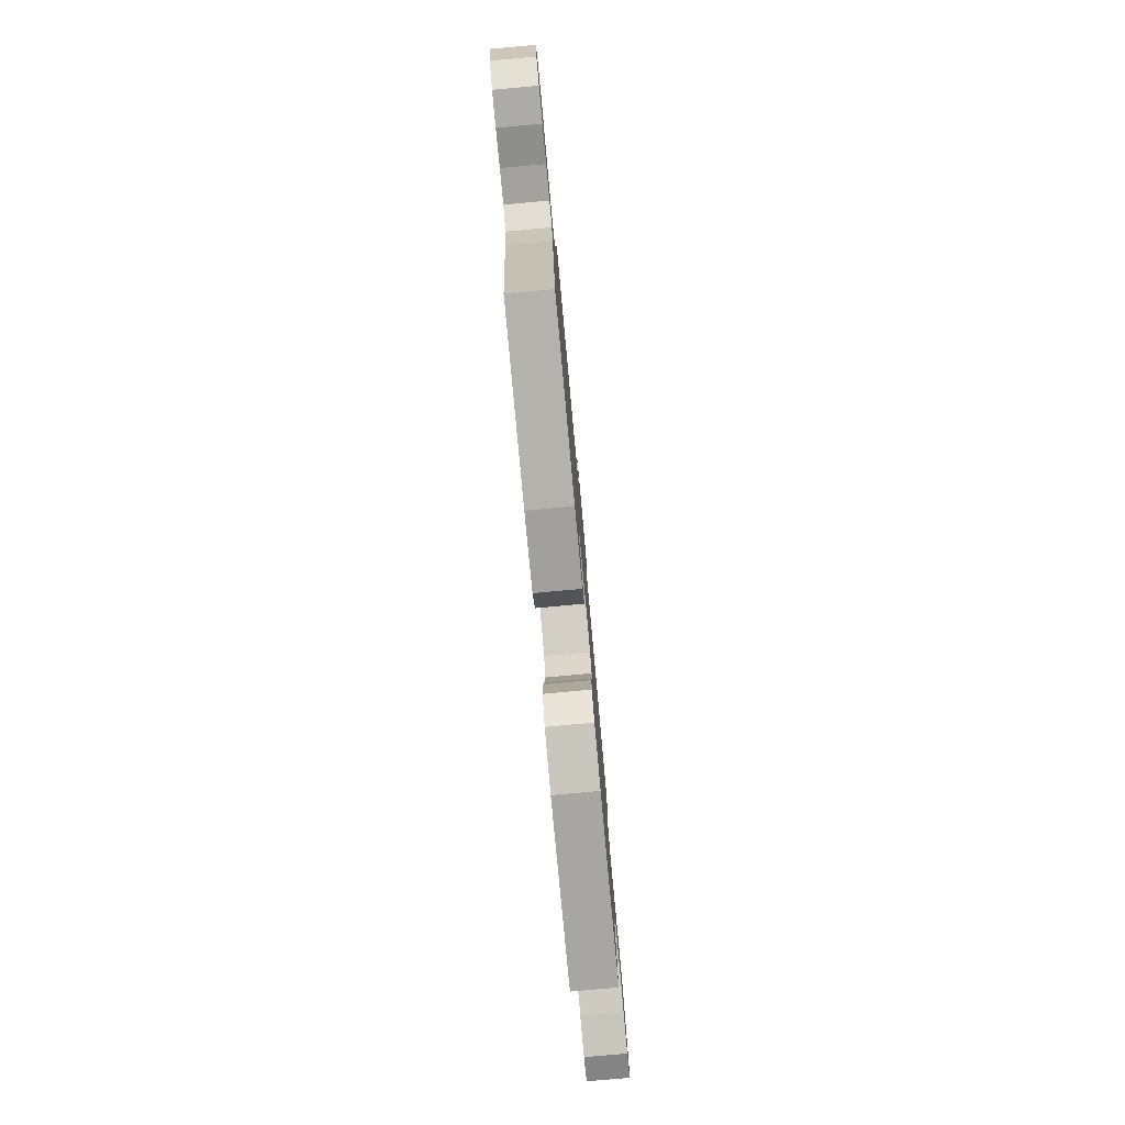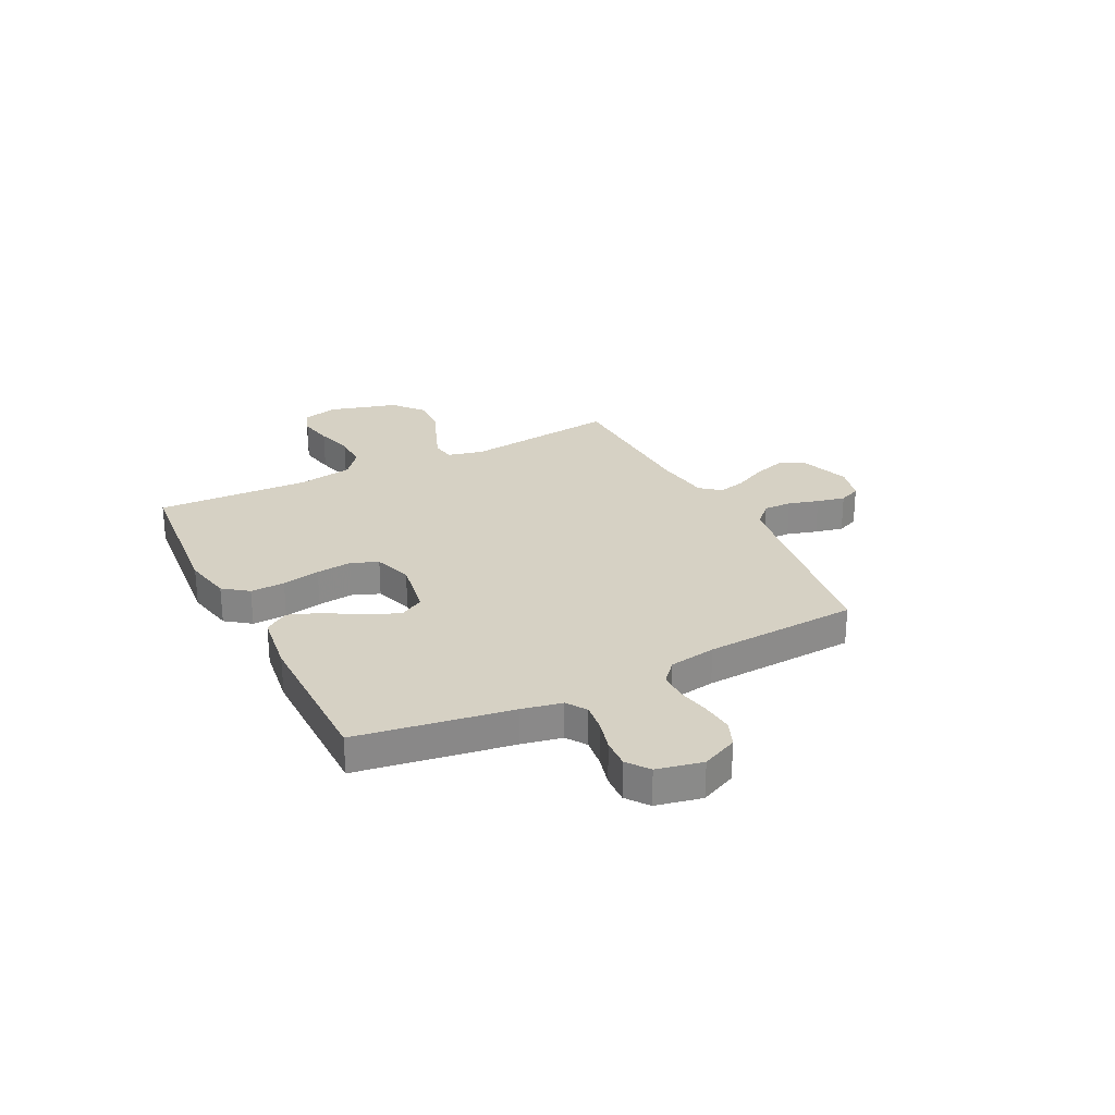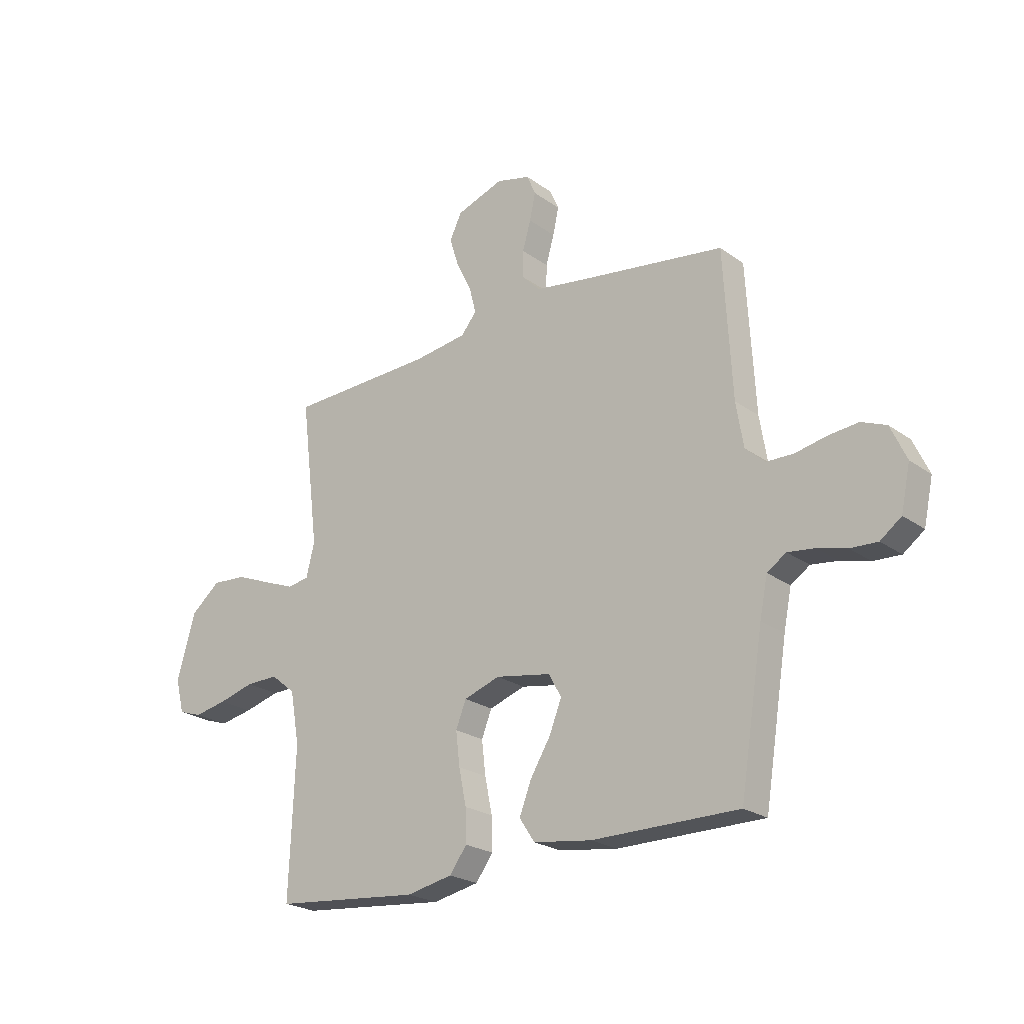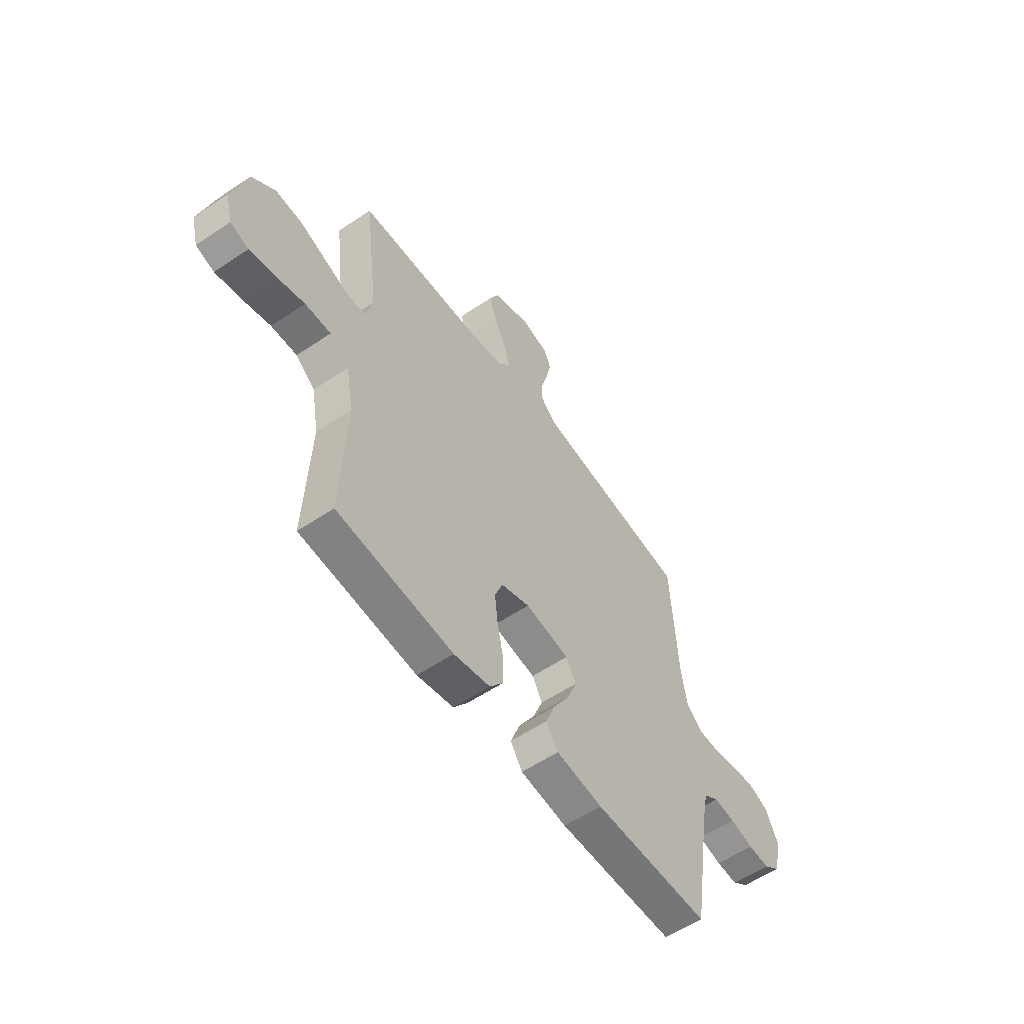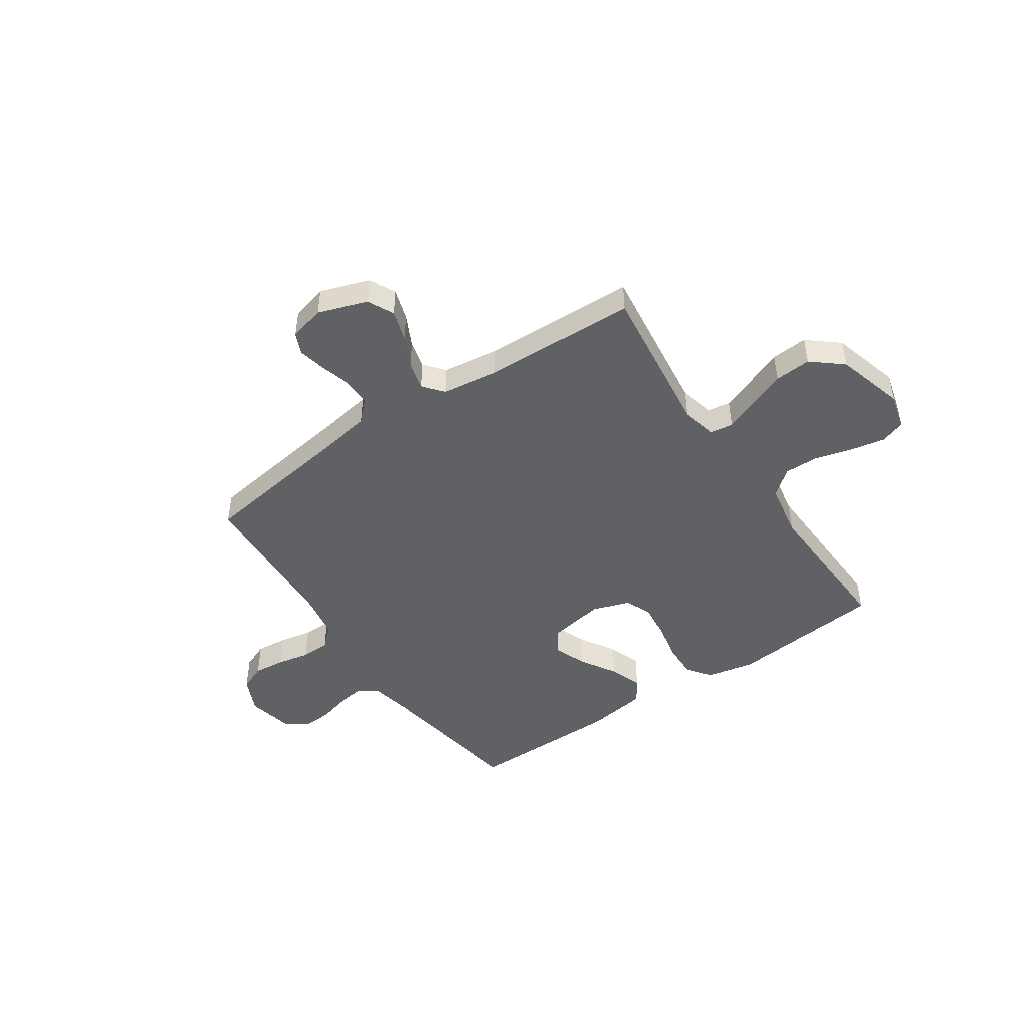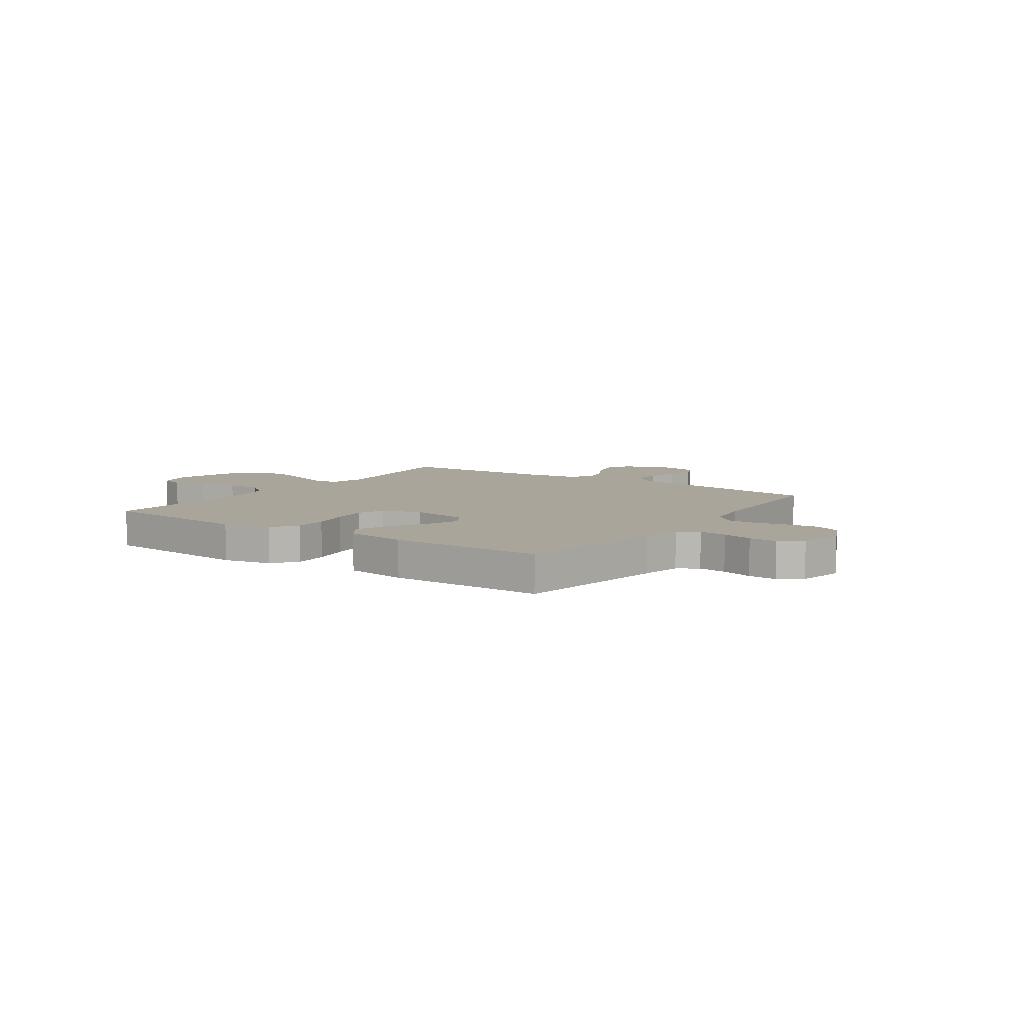
<metadata>
{"format":"obj","ext":"obj","renderer":"f3d","projection":"perspective","resolution":1024,"background":"white","views":[{"elev":-79.5,"azim":-84.8,"up":"+Z"},{"elev":26.7,"azim":-116.8,"up":"+Y"},{"elev":-23.0,"azim":-140.4,"up":"+Z"},{"elev":-56.8,"azim":125.2,"up":"+Z"},{"elev":-47.1,"azim":34.2,"up":"+Y"},{"elev":7.6,"azim":-145.3,"up":"+Y"}]}
</metadata>
<code>
v 0.5 0.07 -0.5
v 0.2 0.07 -0.529
v 0.106 0.07 -0.51
v 0.07 0.07 -0.462
v 0.072 0.07 -0.395
v 0.087 0.07 -0.321
v 0.095 0.07 -0.252
v 0.074 0.07 -0.199
v 0 0.07 -0.174
v -0.114 0.07 -0.194
v -0.14 0.07 -0.241
v -0.115 0.07 -0.304
v -0.073 0.07 -0.373
v -0.049 0.07 -0.436
v -0.08 0.07 -0.483
v -0.2 0.07 -0.5
v -0.5 0.07 -0.5
v -0.548 0.07 -0.2
v -0.564 0.07 -0.121
v -0.603 0.07 -0.095
v -0.658 0.07 -0.102
v -0.718 0.07 -0.118
v -0.774 0.07 -0.121
v -0.817 0.07 -0.089
v -0.836 0.07 0
v -0.804 0.07 0.07
v -0.753 0.07 0.091
v -0.692 0.07 0.085
v -0.628 0.07 0.072
v -0.572 0.07 0.073
v -0.532 0.07 0.109
v -0.517 0.07 0.2
v -0.5 0.07 0.5
v -0.2 0.07 0.543
v -0.097 0.07 0.559
v -0.058 0.07 0.598
v -0.059 0.07 0.653
v -0.076 0.07 0.712
v -0.088 0.07 0.767
v -0.07 0.07 0.809
v 0 0.07 0.827
v 0.097 0.07 0.793
v 0.122 0.07 0.742
v 0.103 0.07 0.681
v 0.072 0.07 0.619
v 0.058 0.07 0.564
v 0.09 0.07 0.525
v 0.2 0.07 0.51
v 0.5 0.07 0.5
v 0.463 0.07 0.2
v 0.48 0.07 0.131
v 0.525 0.07 0.124
v 0.589 0.07 0.149
v 0.661 0.07 0.178
v 0.732 0.07 0.183
v 0.792 0.07 0.133
v 0.83 0.07 0
v 0.812 0.07 -0.07
v 0.764 0.07 -0.086
v 0.697 0.07 -0.073
v 0.624 0.07 -0.053
v 0.557 0.07 -0.052
v 0.507 0.07 -0.093
v 0.488 0.07 -0.2
v 0.5 0 -0.5
v 0.2 0 -0.529
v 0.106 0 -0.51
v 0.07 0 -0.462
v 0.072 0 -0.395
v 0.087 0 -0.321
v 0.095 0 -0.252
v 0.074 0 -0.199
v 0 0 -0.174
v -0.114 0 -0.194
v -0.14 0 -0.241
v -0.115 0 -0.304
v -0.073 0 -0.373
v -0.049 0 -0.436
v -0.08 0 -0.483
v -0.2 0 -0.5
v -0.5 0 -0.5
v -0.548 0 -0.2
v -0.564 0 -0.121
v -0.603 0 -0.095
v -0.658 0 -0.102
v -0.718 0 -0.118
v -0.774 0 -0.121
v -0.817 0 -0.089
v -0.836 0 0
v -0.804 0 0.07
v -0.753 0 0.091
v -0.692 0 0.085
v -0.628 0 0.072
v -0.572 0 0.073
v -0.532 0 0.109
v -0.517 0 0.2
v -0.5 0 0.5
v -0.2 0 0.543
v -0.097 0 0.559
v -0.058 0 0.598
v -0.059 0 0.653
v -0.076 0 0.712
v -0.088 0 0.767
v -0.07 0 0.809
v 0 0 0.827
v 0.097 0 0.793
v 0.122 0 0.742
v 0.103 0 0.681
v 0.072 0 0.619
v 0.058 0 0.564
v 0.09 0 0.525
v 0.2 0 0.51
v 0.5 0 0.5
v 0.463 0 0.2
v 0.48 0 0.131
v 0.525 0 0.124
v 0.589 0 0.149
v 0.661 0 0.178
v 0.732 0 0.183
v 0.792 0 0.133
v 0.83 0 0
v 0.812 0 -0.07
v 0.764 0 -0.086
v 0.697 0 -0.073
v 0.624 0 -0.053
v 0.557 0 -0.052
v 0.507 0 -0.093
v 0.488 0 -0.2
f 58 59 60 61
f 56 57 58 61
f 56 61 62
f 53 54 55 56
f 52 53 56 62
f 51 52 62 63
f 48 49 50
f 47 48 50 51
f 42 43 44 45
f 42 45 46
f 41 42 46
f 40 41 46
f 37 38 39 40
f 37 40 46
f 36 37 46 47
f 32 33 34
f 31 32 34 35
f 26 27 28 29
f 24 25 26 29
f 24 29 30
f 21 22 23 24
f 20 21 24 30
f 19 20 30 31
f 15 16 17 18
f 12 13 14 15
f 11 12 15 18
f 10 11 18 19
f 3 4 5 6
f 3 6 7
f 64 1 2 3
f 64 3 7
f 63 64 7 8
f 51 63 8 9
f 35 36 47 51
f 19 31 35 51
f 9 10 19 51
f 125 124 123 122
f 125 122 121 120
f 126 125 120
f 120 119 118 117
f 126 120 117 116
f 127 126 116 115
f 114 113 112
f 115 114 112 111
f 109 108 107 106
f 110 109 106
f 110 106 105
f 110 105 104
f 104 103 102 101
f 110 104 101
f 111 110 101 100
f 98 97 96
f 99 98 96 95
f 93 92 91 90
f 93 90 89 88
f 94 93 88
f 88 87 86 85
f 94 88 85 84
f 95 94 84 83
f 82 81 80 79
f 79 78 77 76
f 82 79 76 75
f 83 82 75 74
f 70 69 68 67
f 71 70 67
f 67 66 65 128
f 71 67 128
f 72 71 128 127
f 73 72 127 115
f 115 111 100 99
f 115 99 95 83
f 115 83 74 73
f 1 65 66 2
f 2 66 67 3
f 3 67 68 4
f 4 68 69 5
f 5 69 70 6
f 6 70 71 7
f 7 71 72 8
f 8 72 73 9
f 9 73 74 10
f 10 74 75 11
f 11 75 76 12
f 12 76 77 13
f 13 77 78 14
f 14 78 79 15
f 15 79 80 16
f 16 80 81 17
f 17 81 82 18
f 18 82 83 19
f 19 83 84 20
f 20 84 85 21
f 21 85 86 22
f 22 86 87 23
f 23 87 88 24
f 24 88 89 25
f 25 89 90 26
f 26 90 91 27
f 27 91 92 28
f 28 92 93 29
f 29 93 94 30
f 30 94 95 31
f 31 95 96 32
f 32 96 97 33
f 33 97 98 34
f 34 98 99 35
f 35 99 100 36
f 36 100 101 37
f 37 101 102 38
f 38 102 103 39
f 39 103 104 40
f 40 104 105 41
f 41 105 106 42
f 42 106 107 43
f 43 107 108 44
f 44 108 109 45
f 45 109 110 46
f 46 110 111 47
f 47 111 112 48
f 48 112 113 49
f 49 113 114 50
f 50 114 115 51
f 51 115 116 52
f 52 116 117 53
f 53 117 118 54
f 54 118 119 55
f 55 119 120 56
f 56 120 121 57
f 57 121 122 58
f 58 122 123 59
f 59 123 124 60
f 60 124 125 61
f 61 125 126 62
f 62 126 127 63
f 63 127 128 64
f 64 128 65 1

</code>
